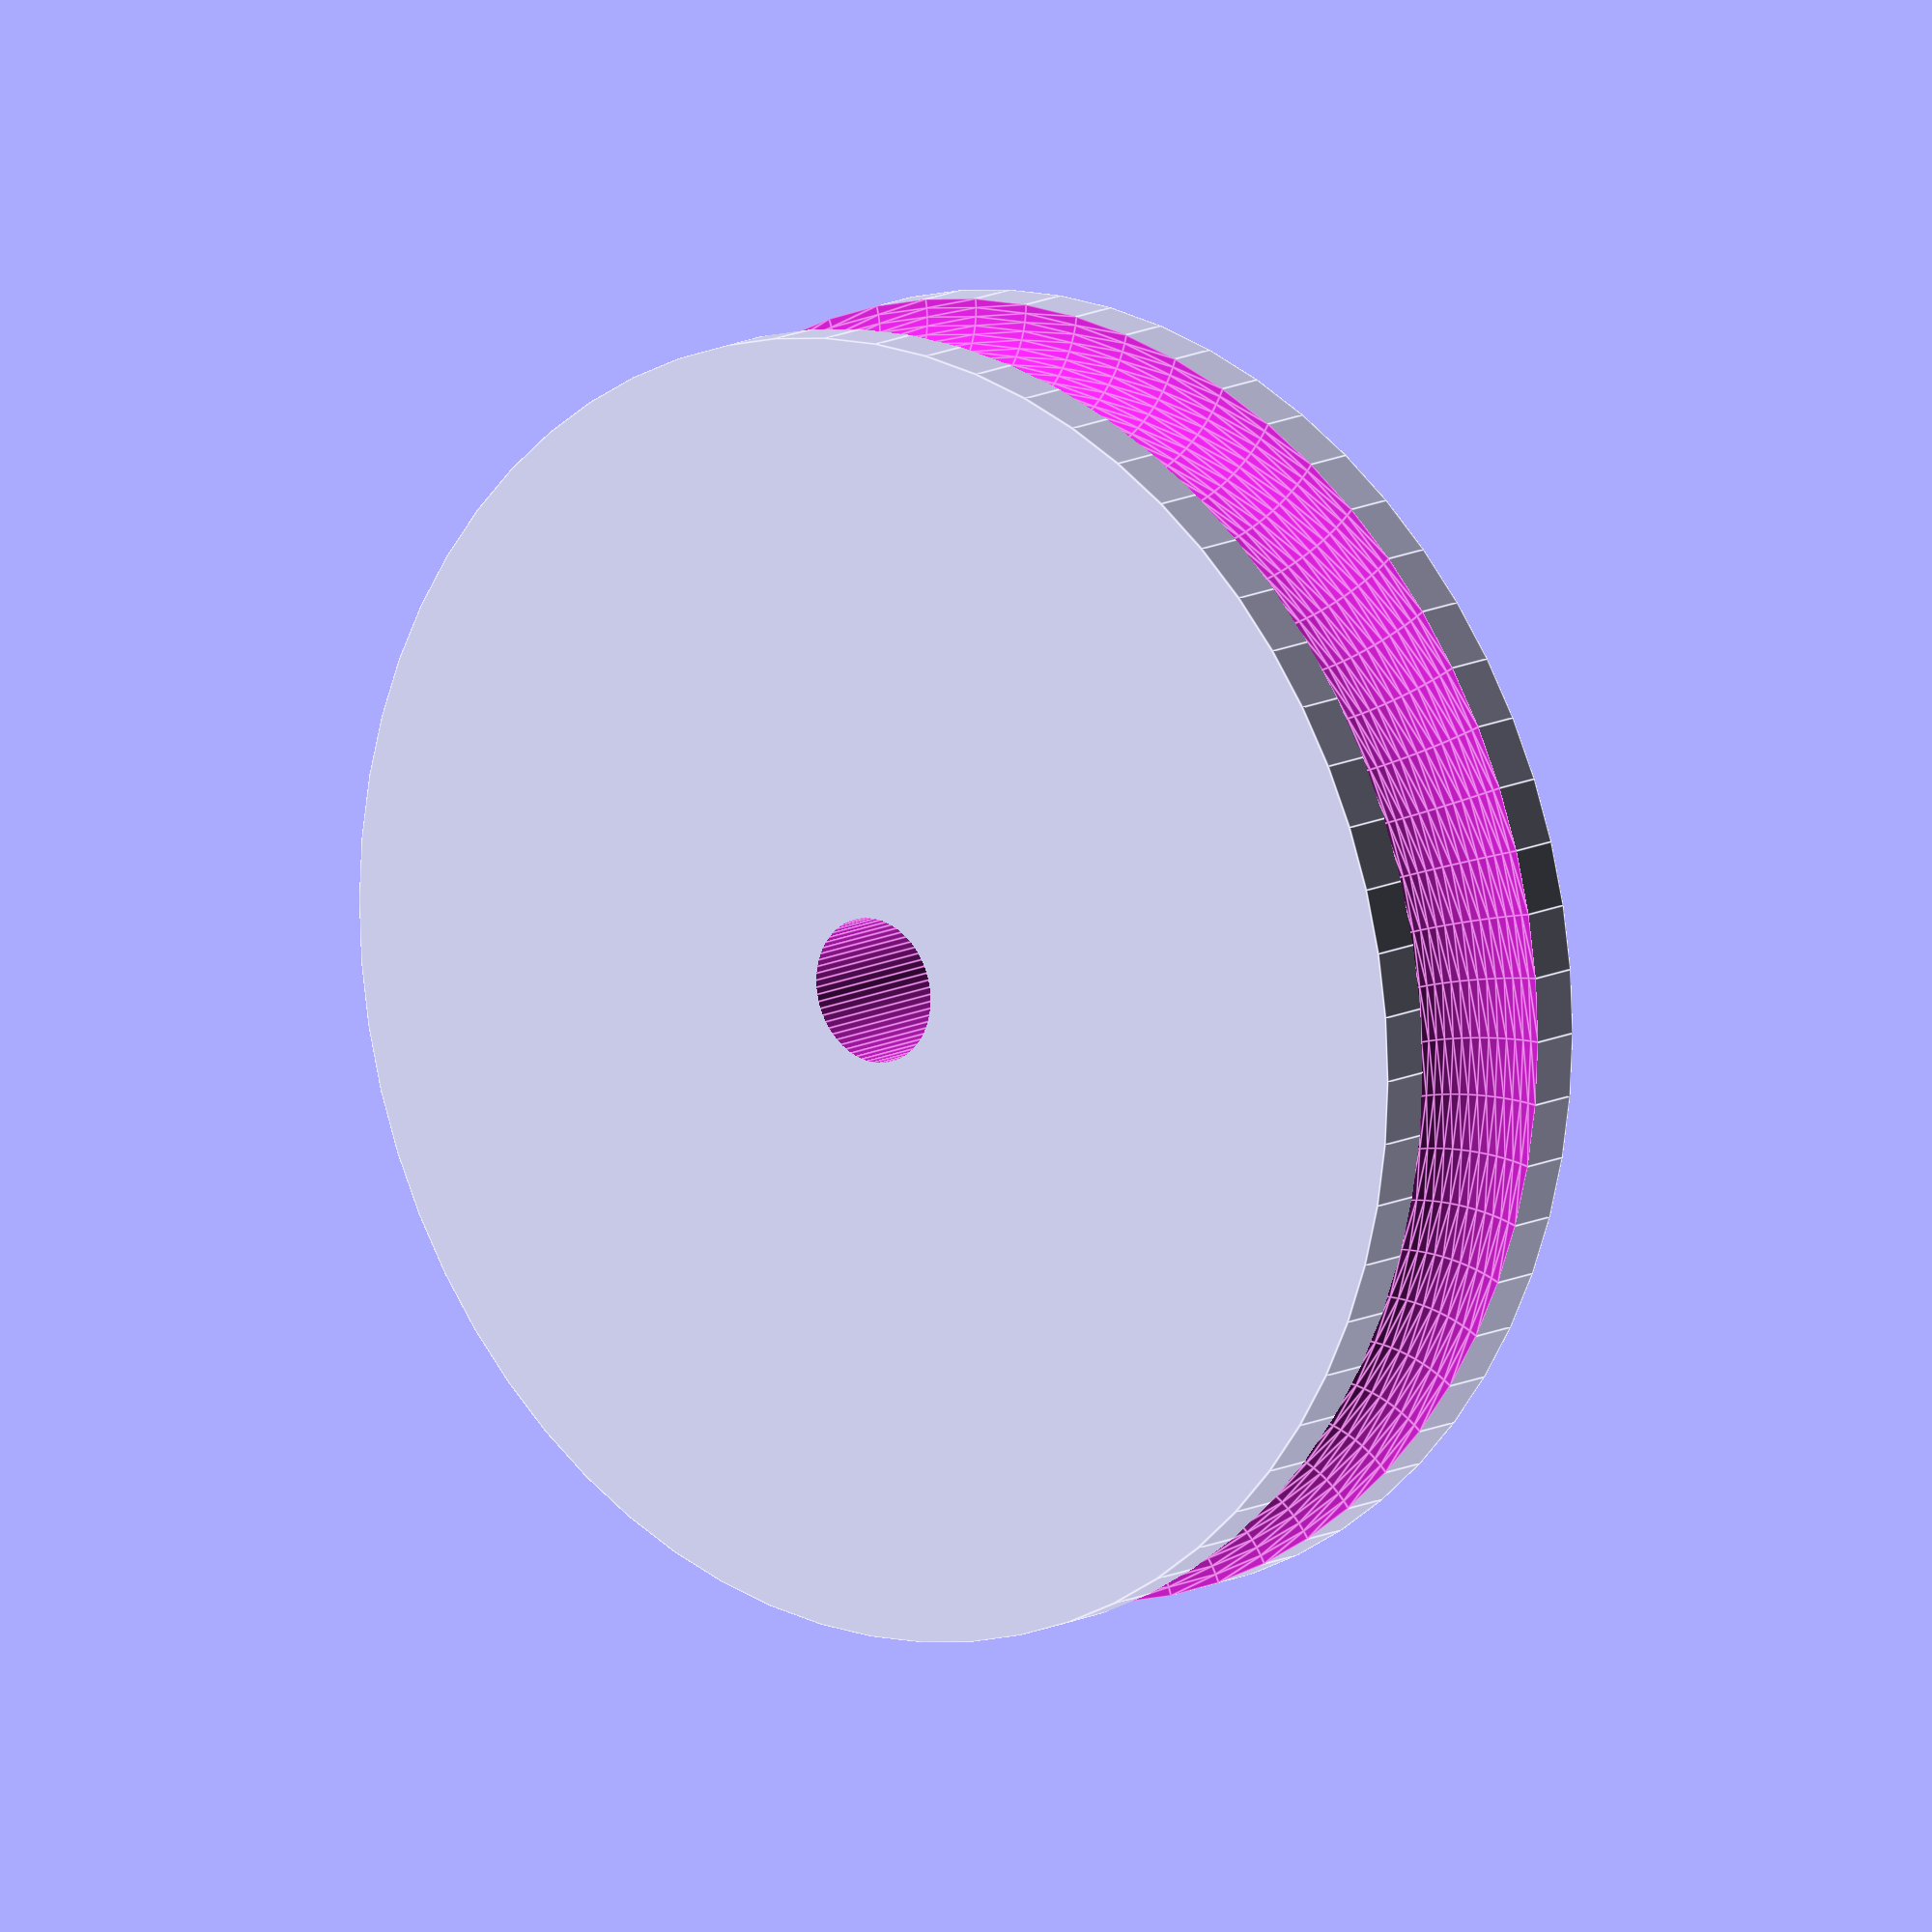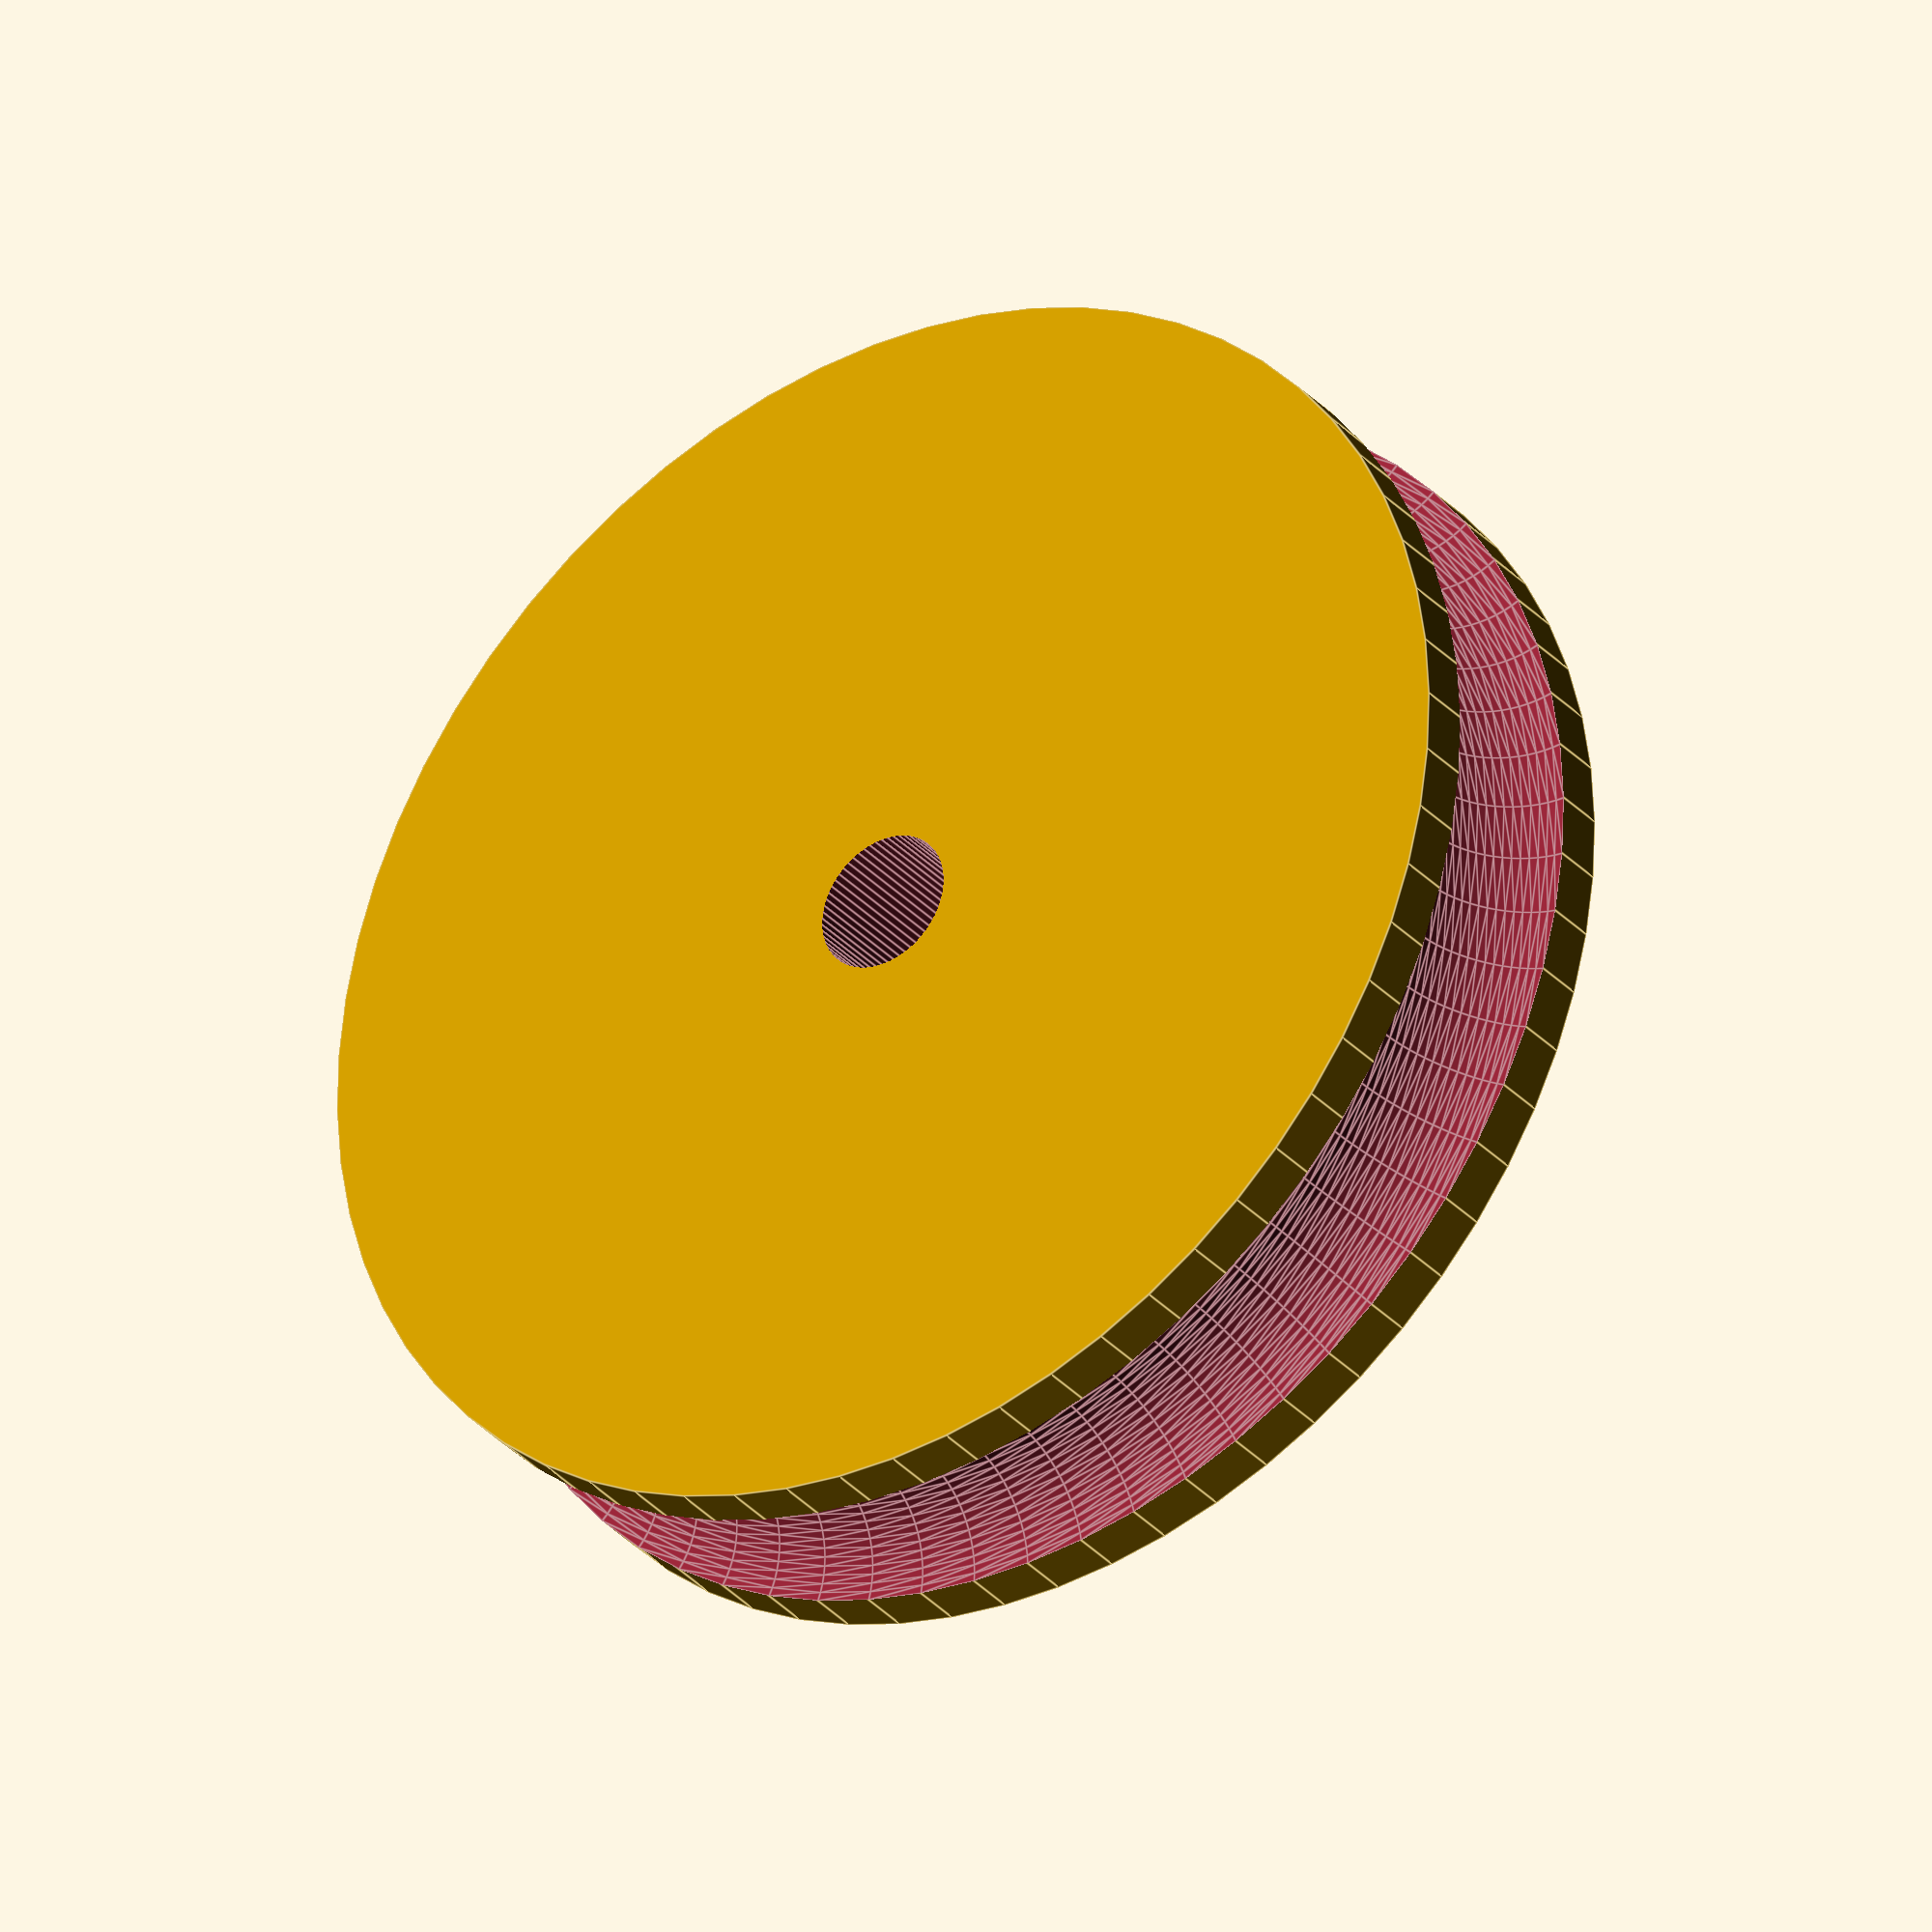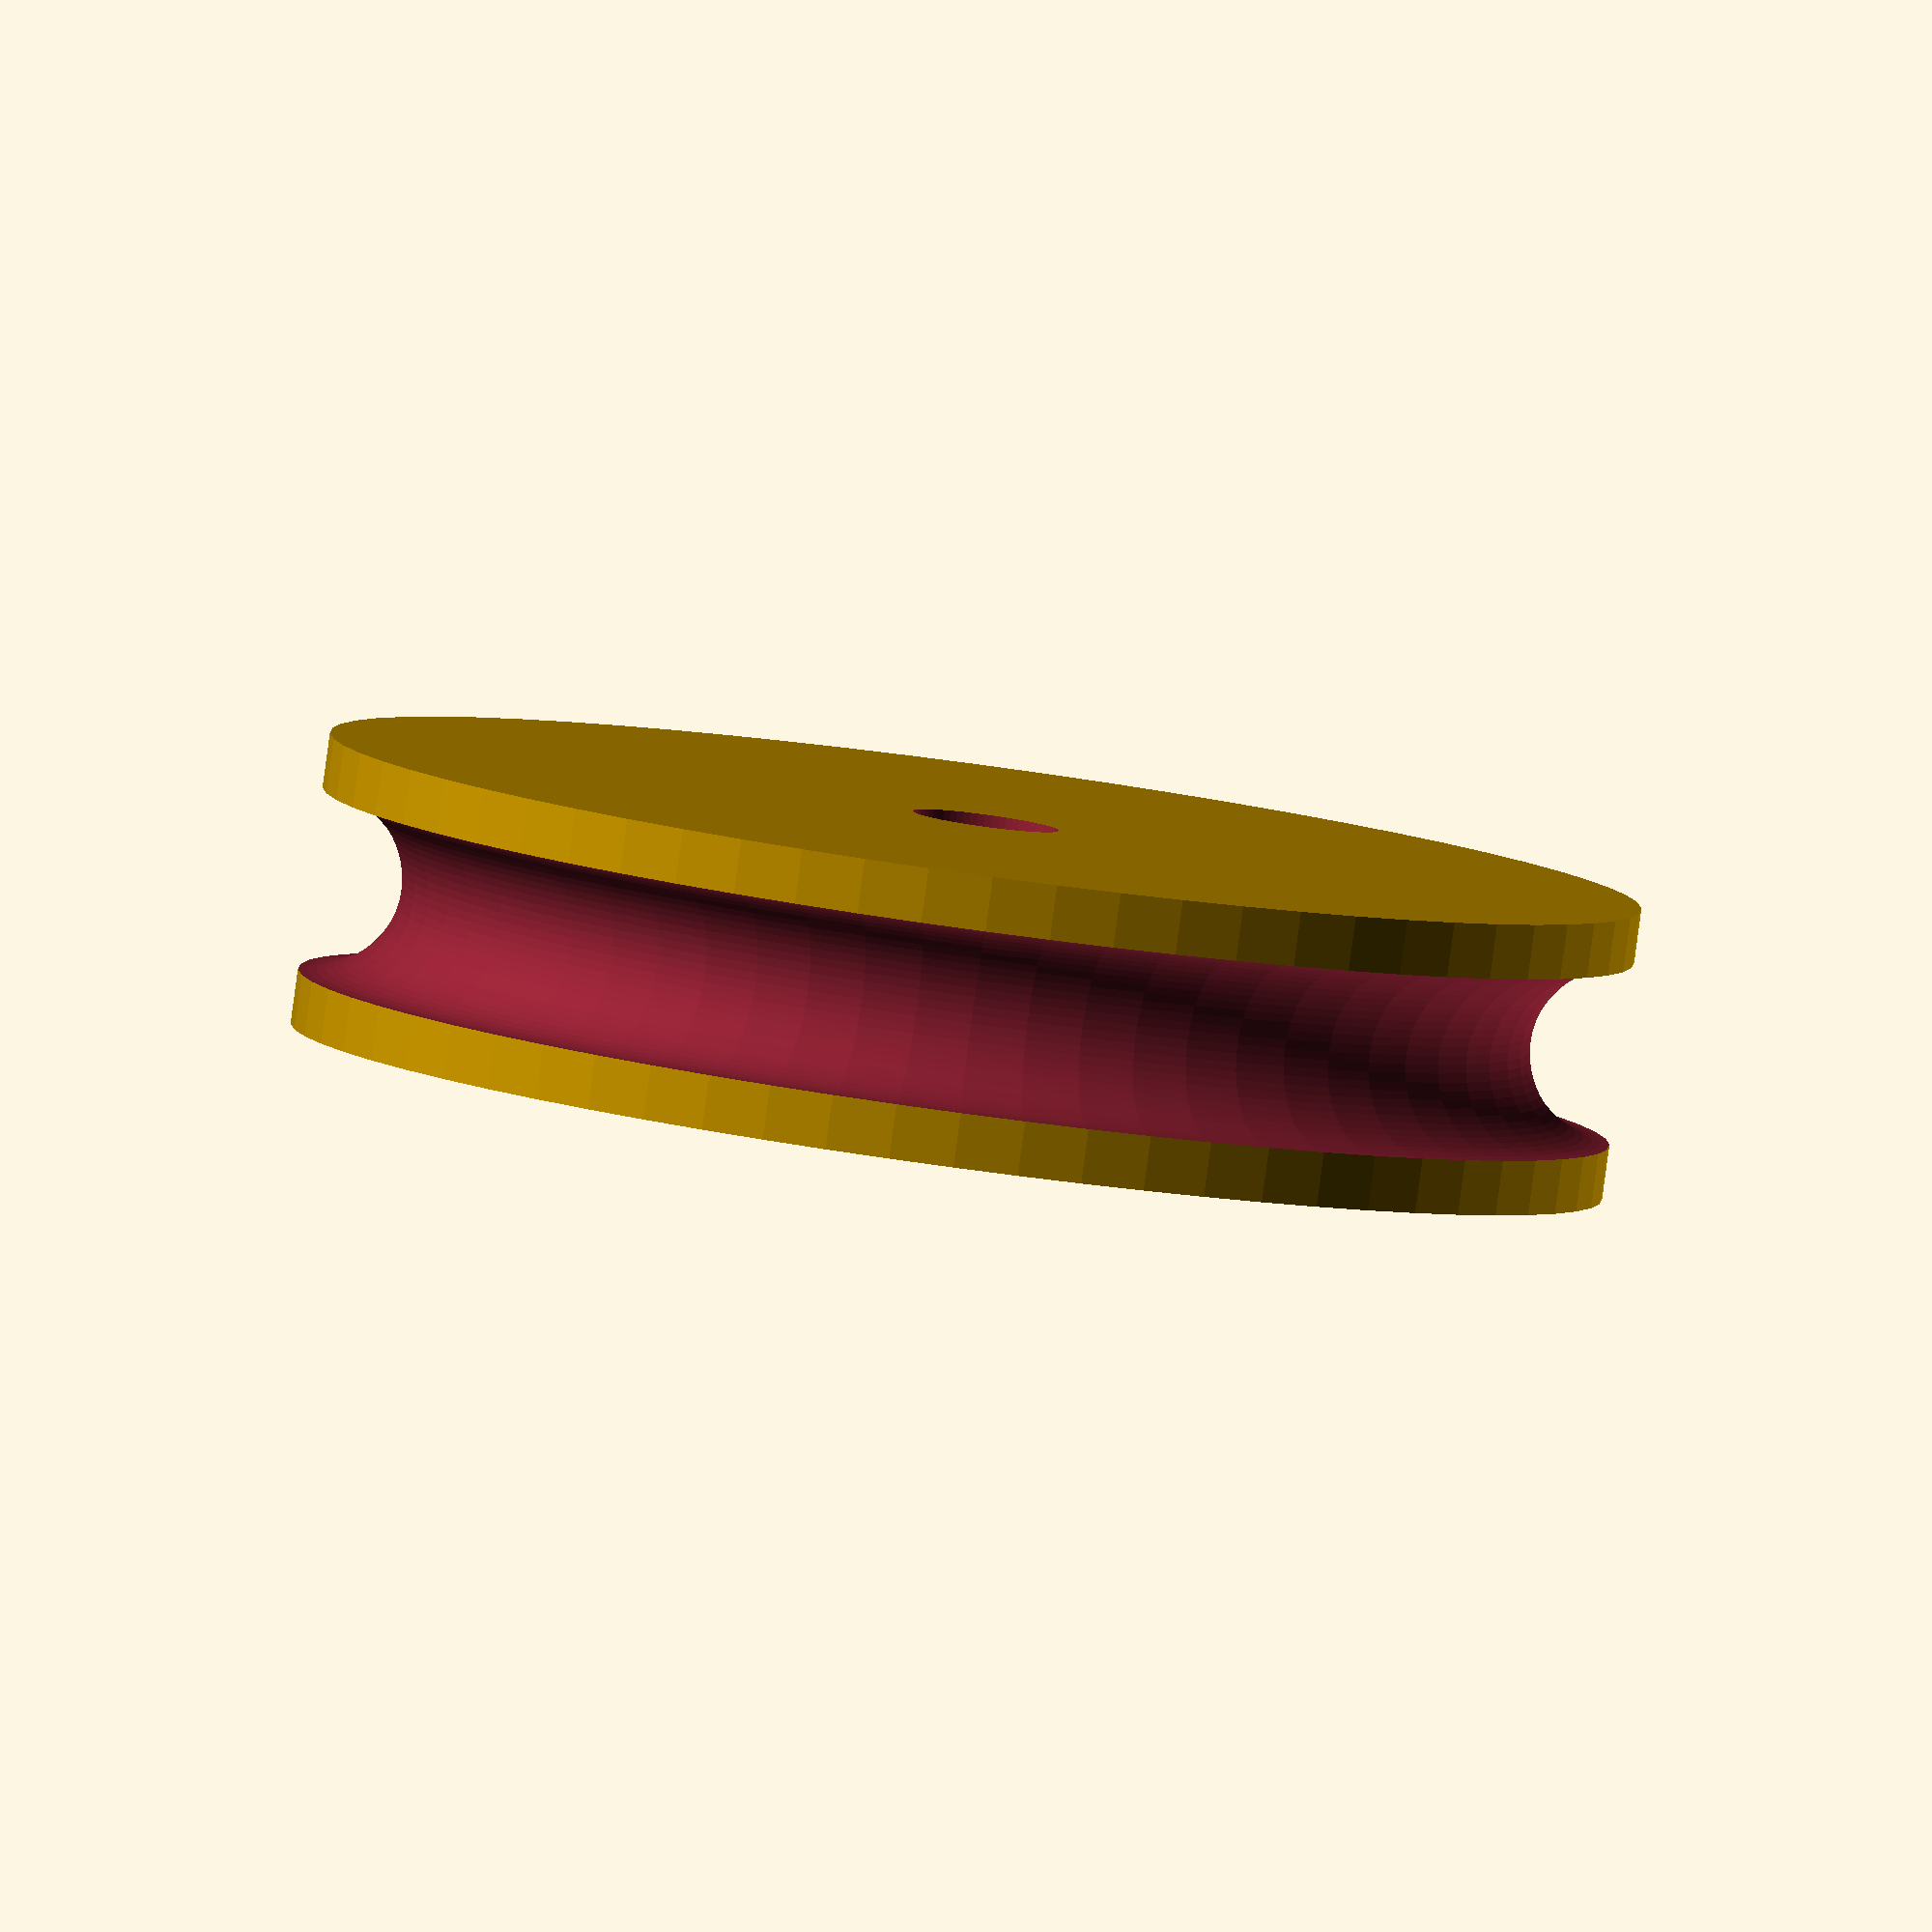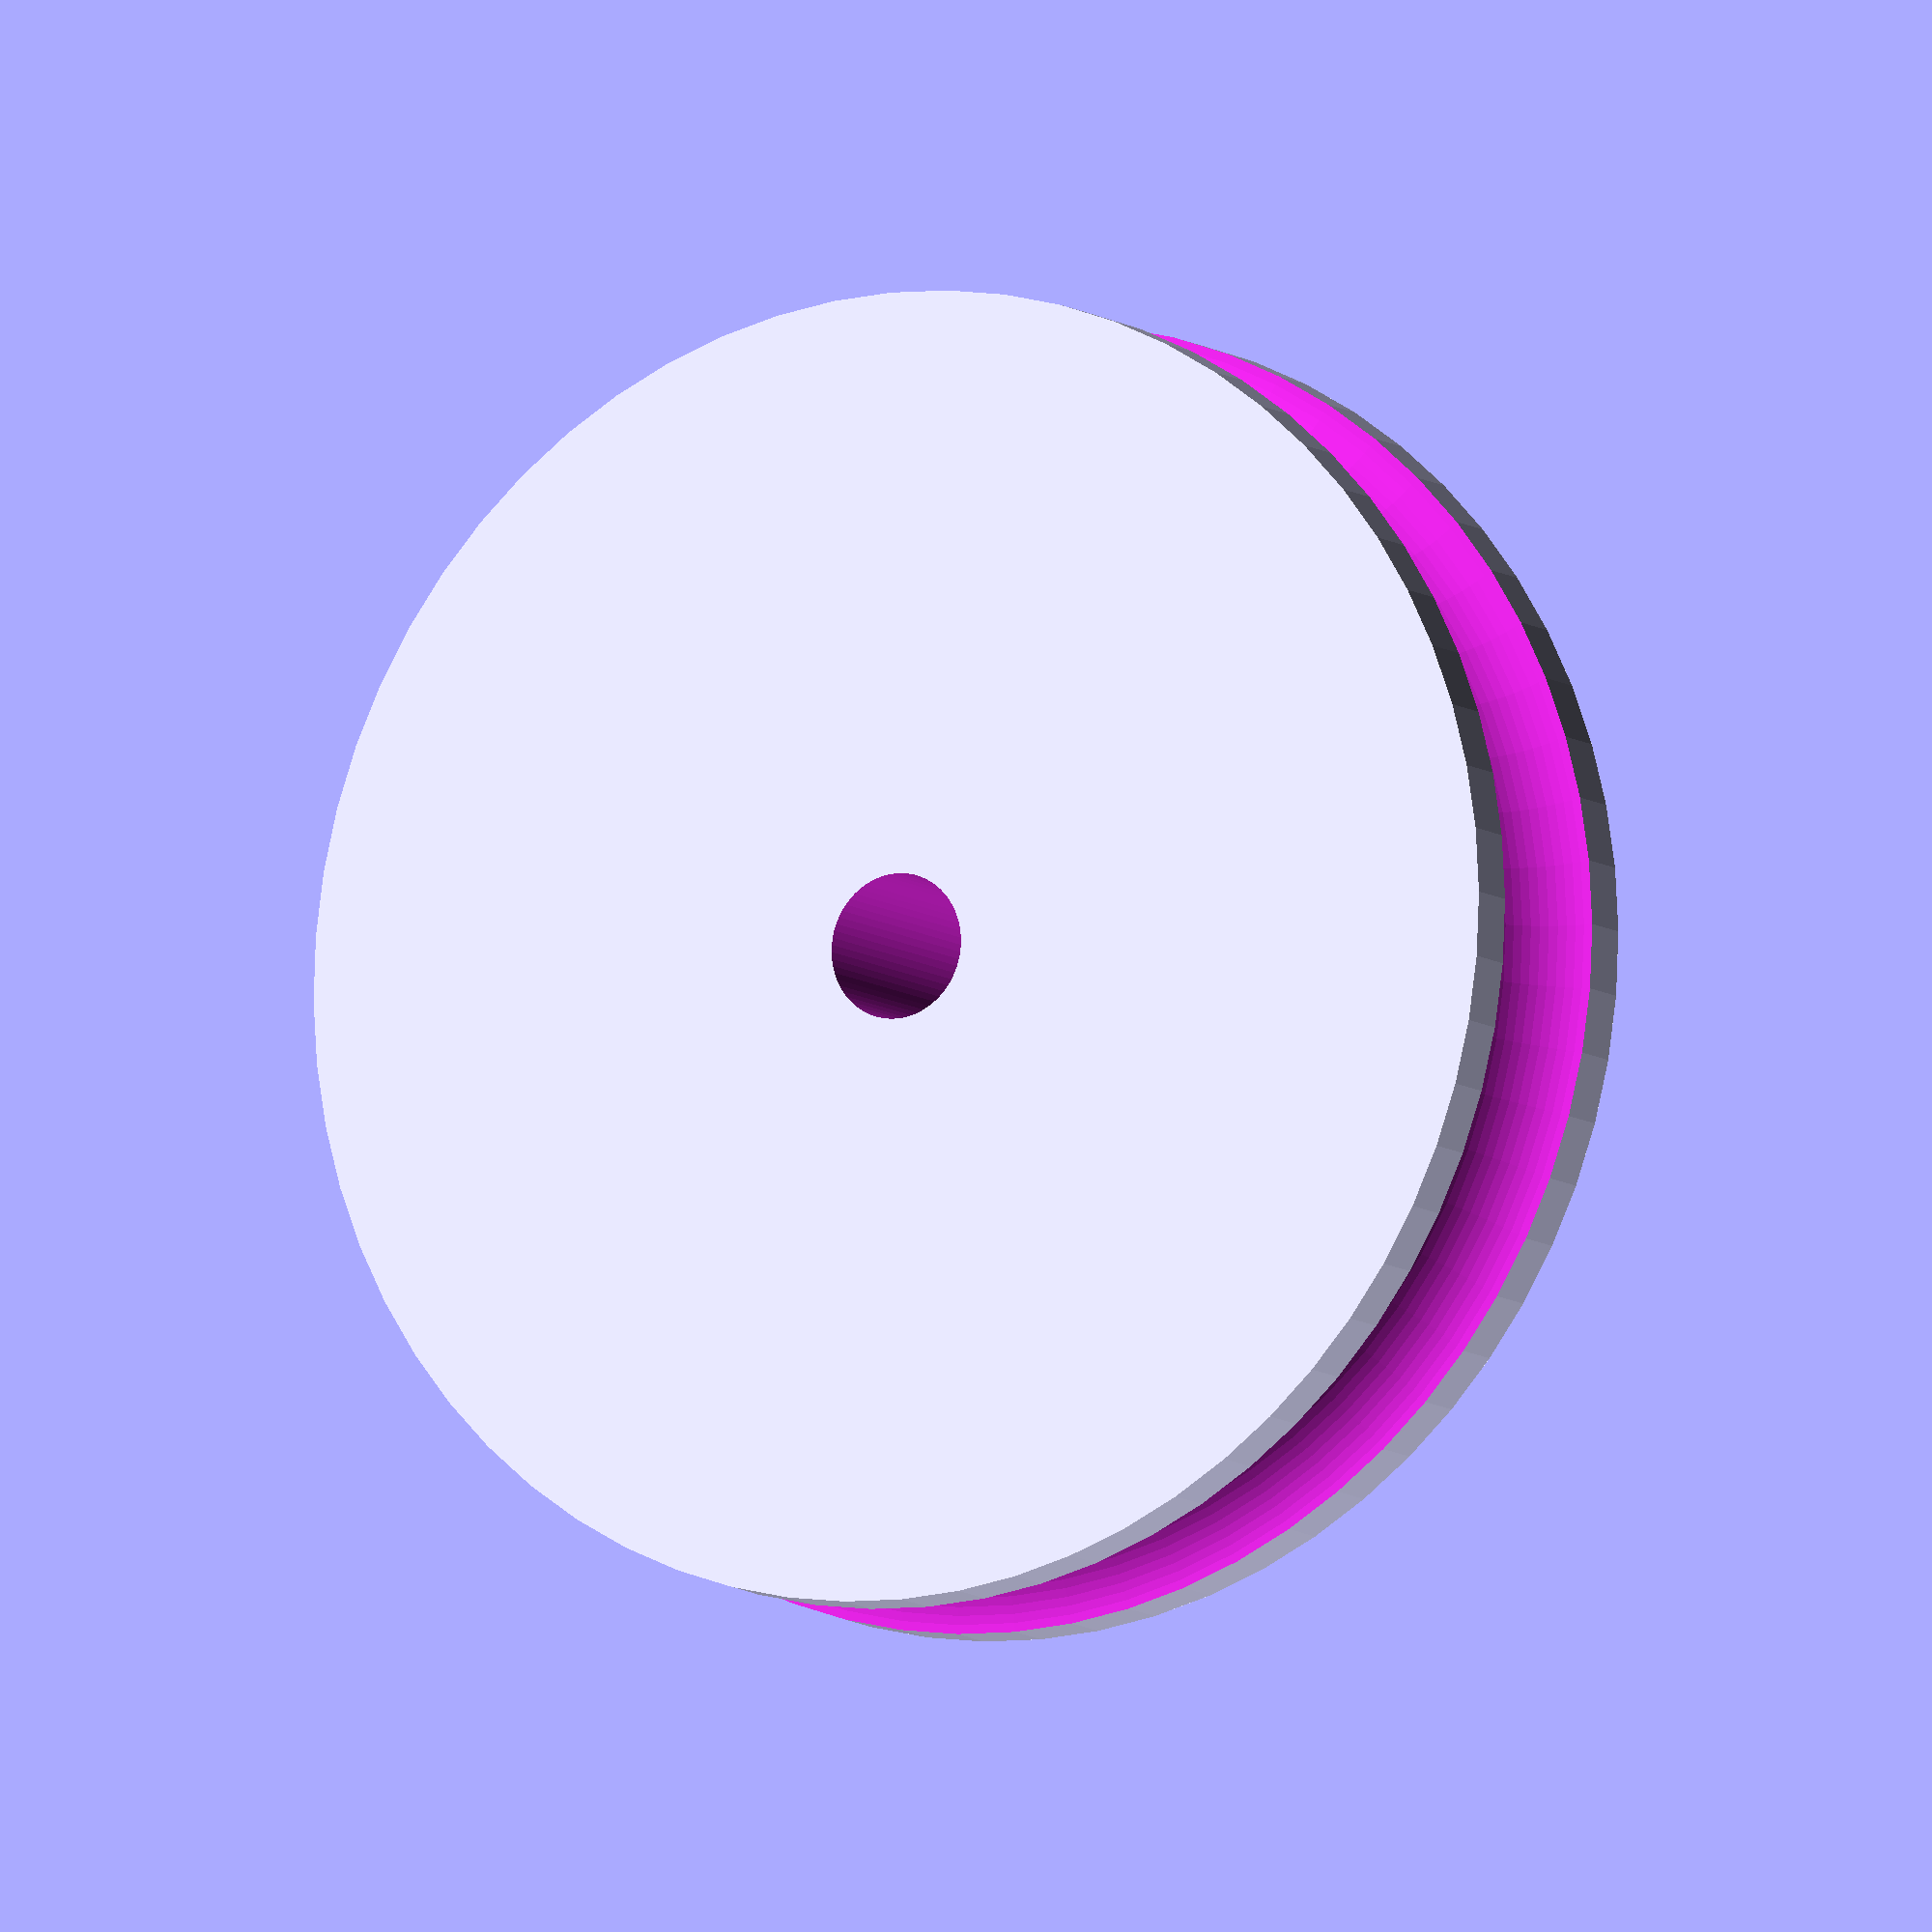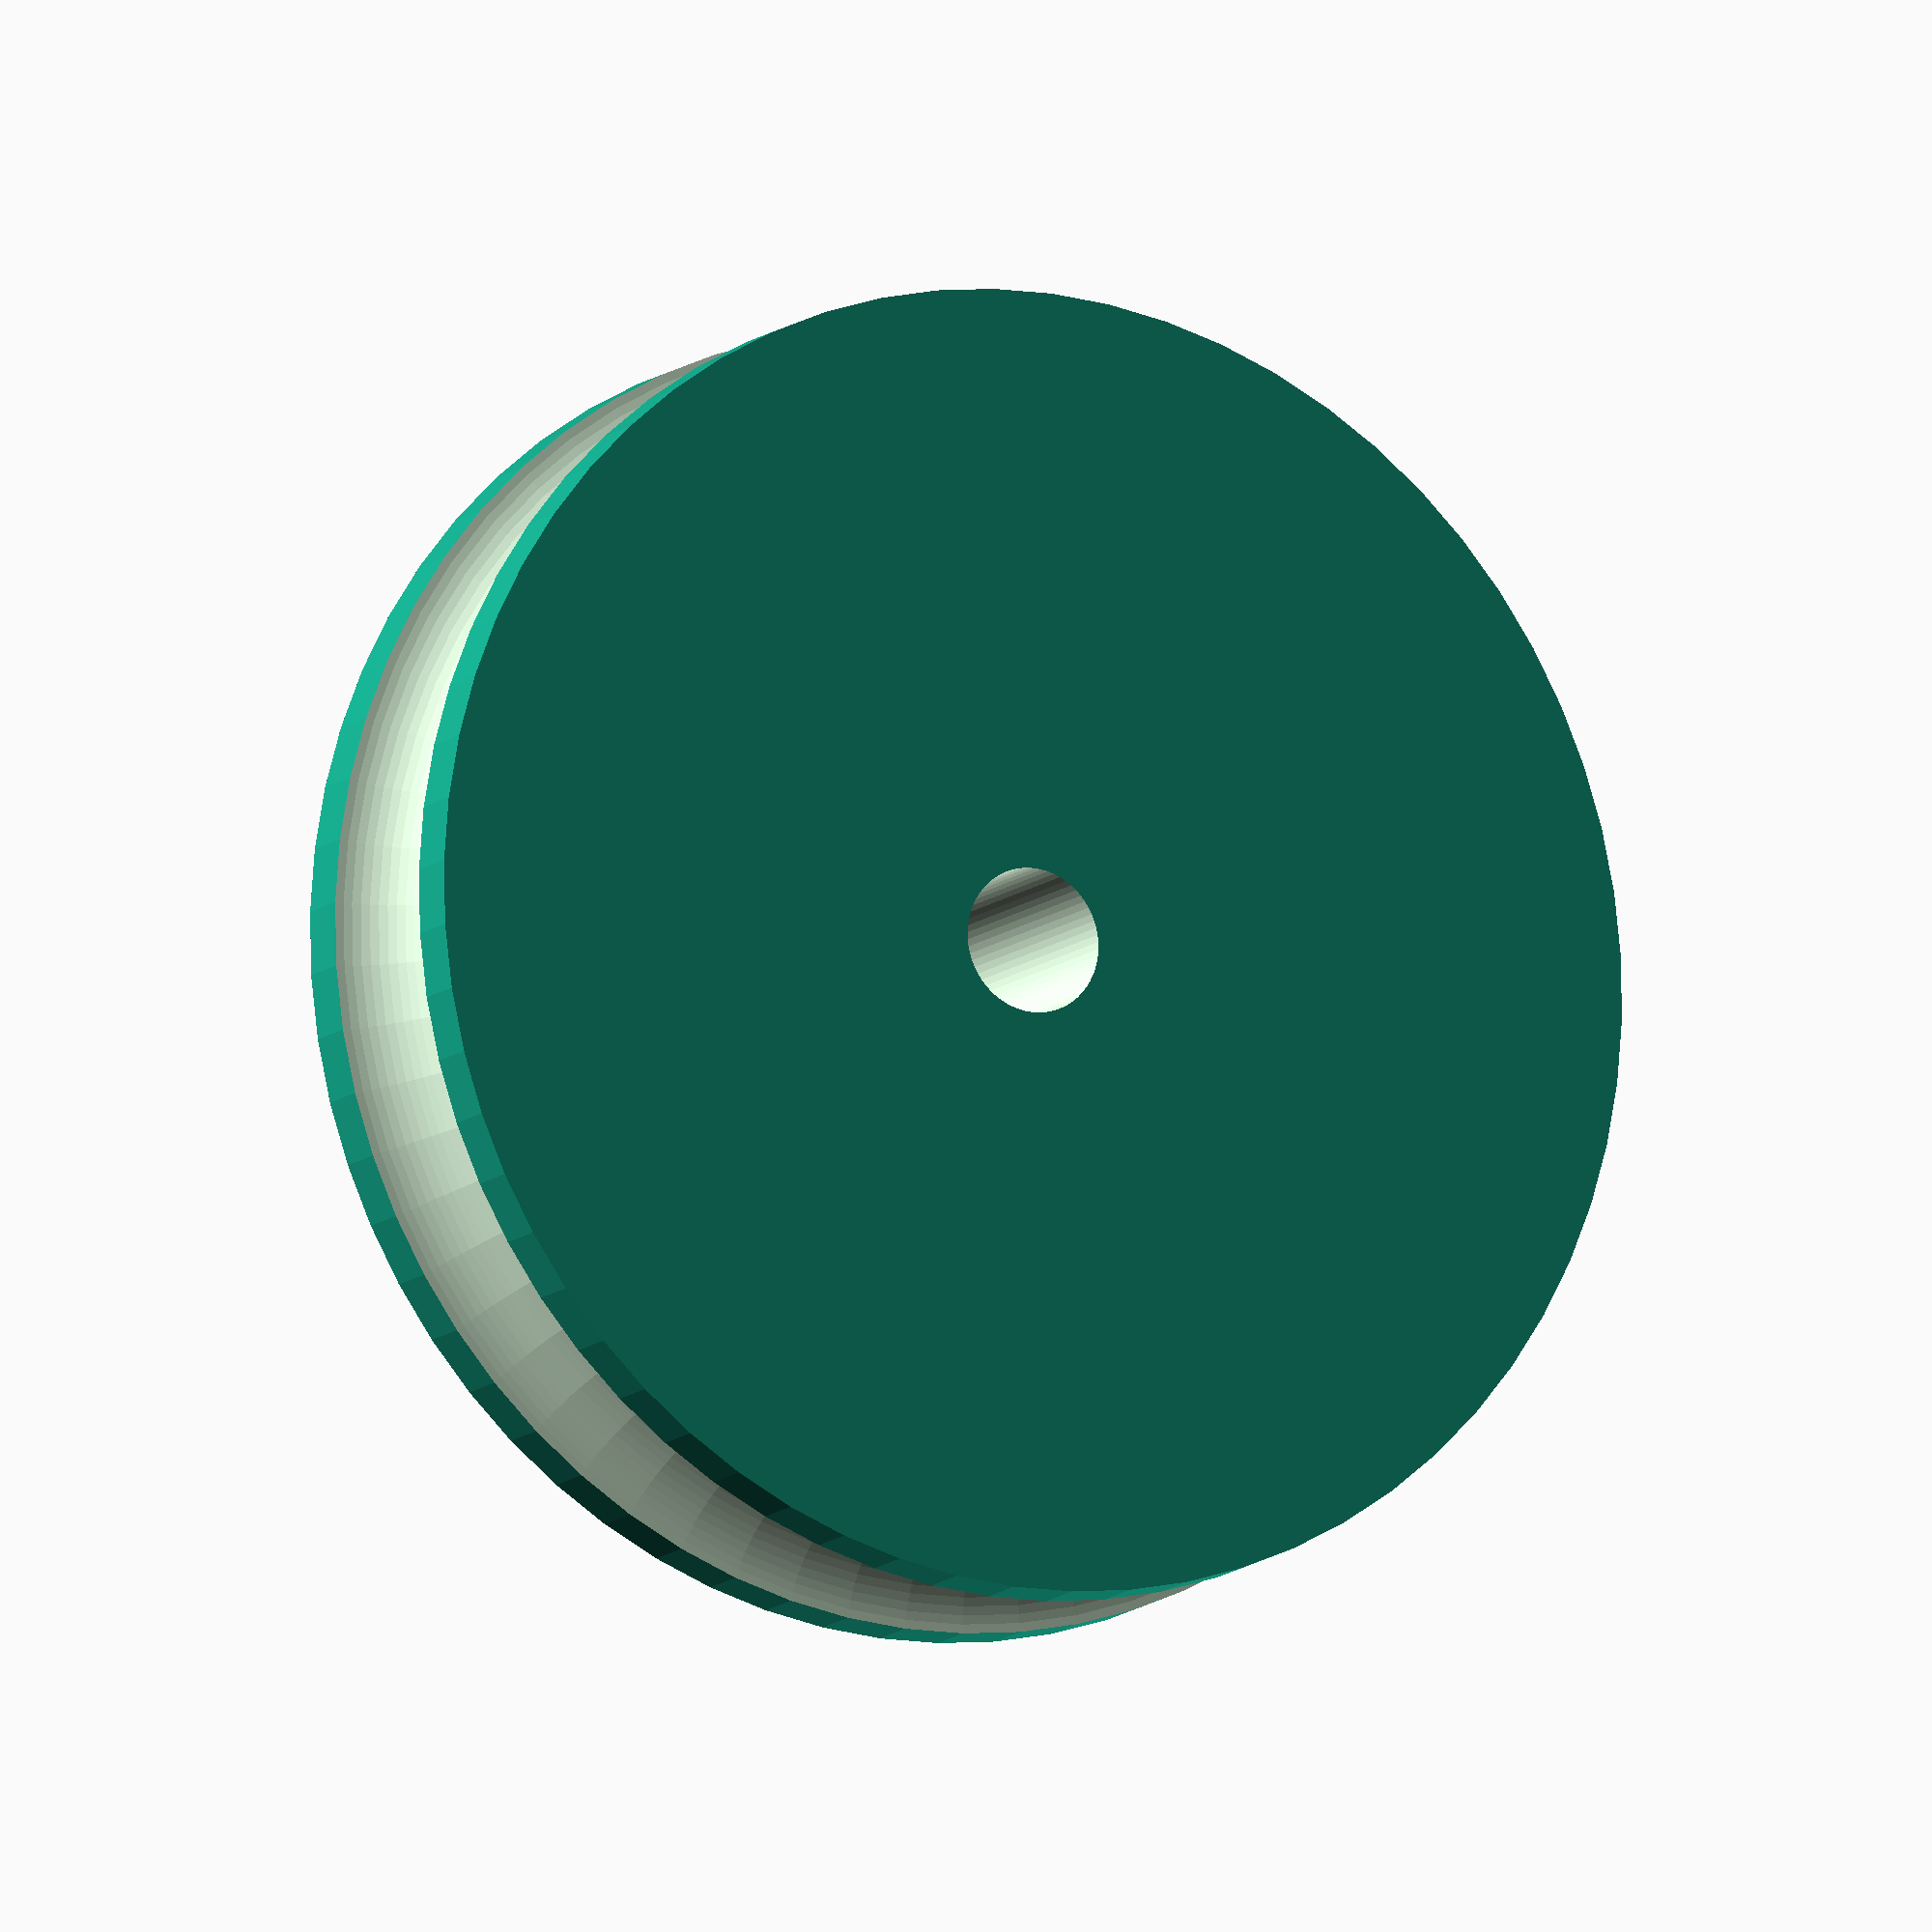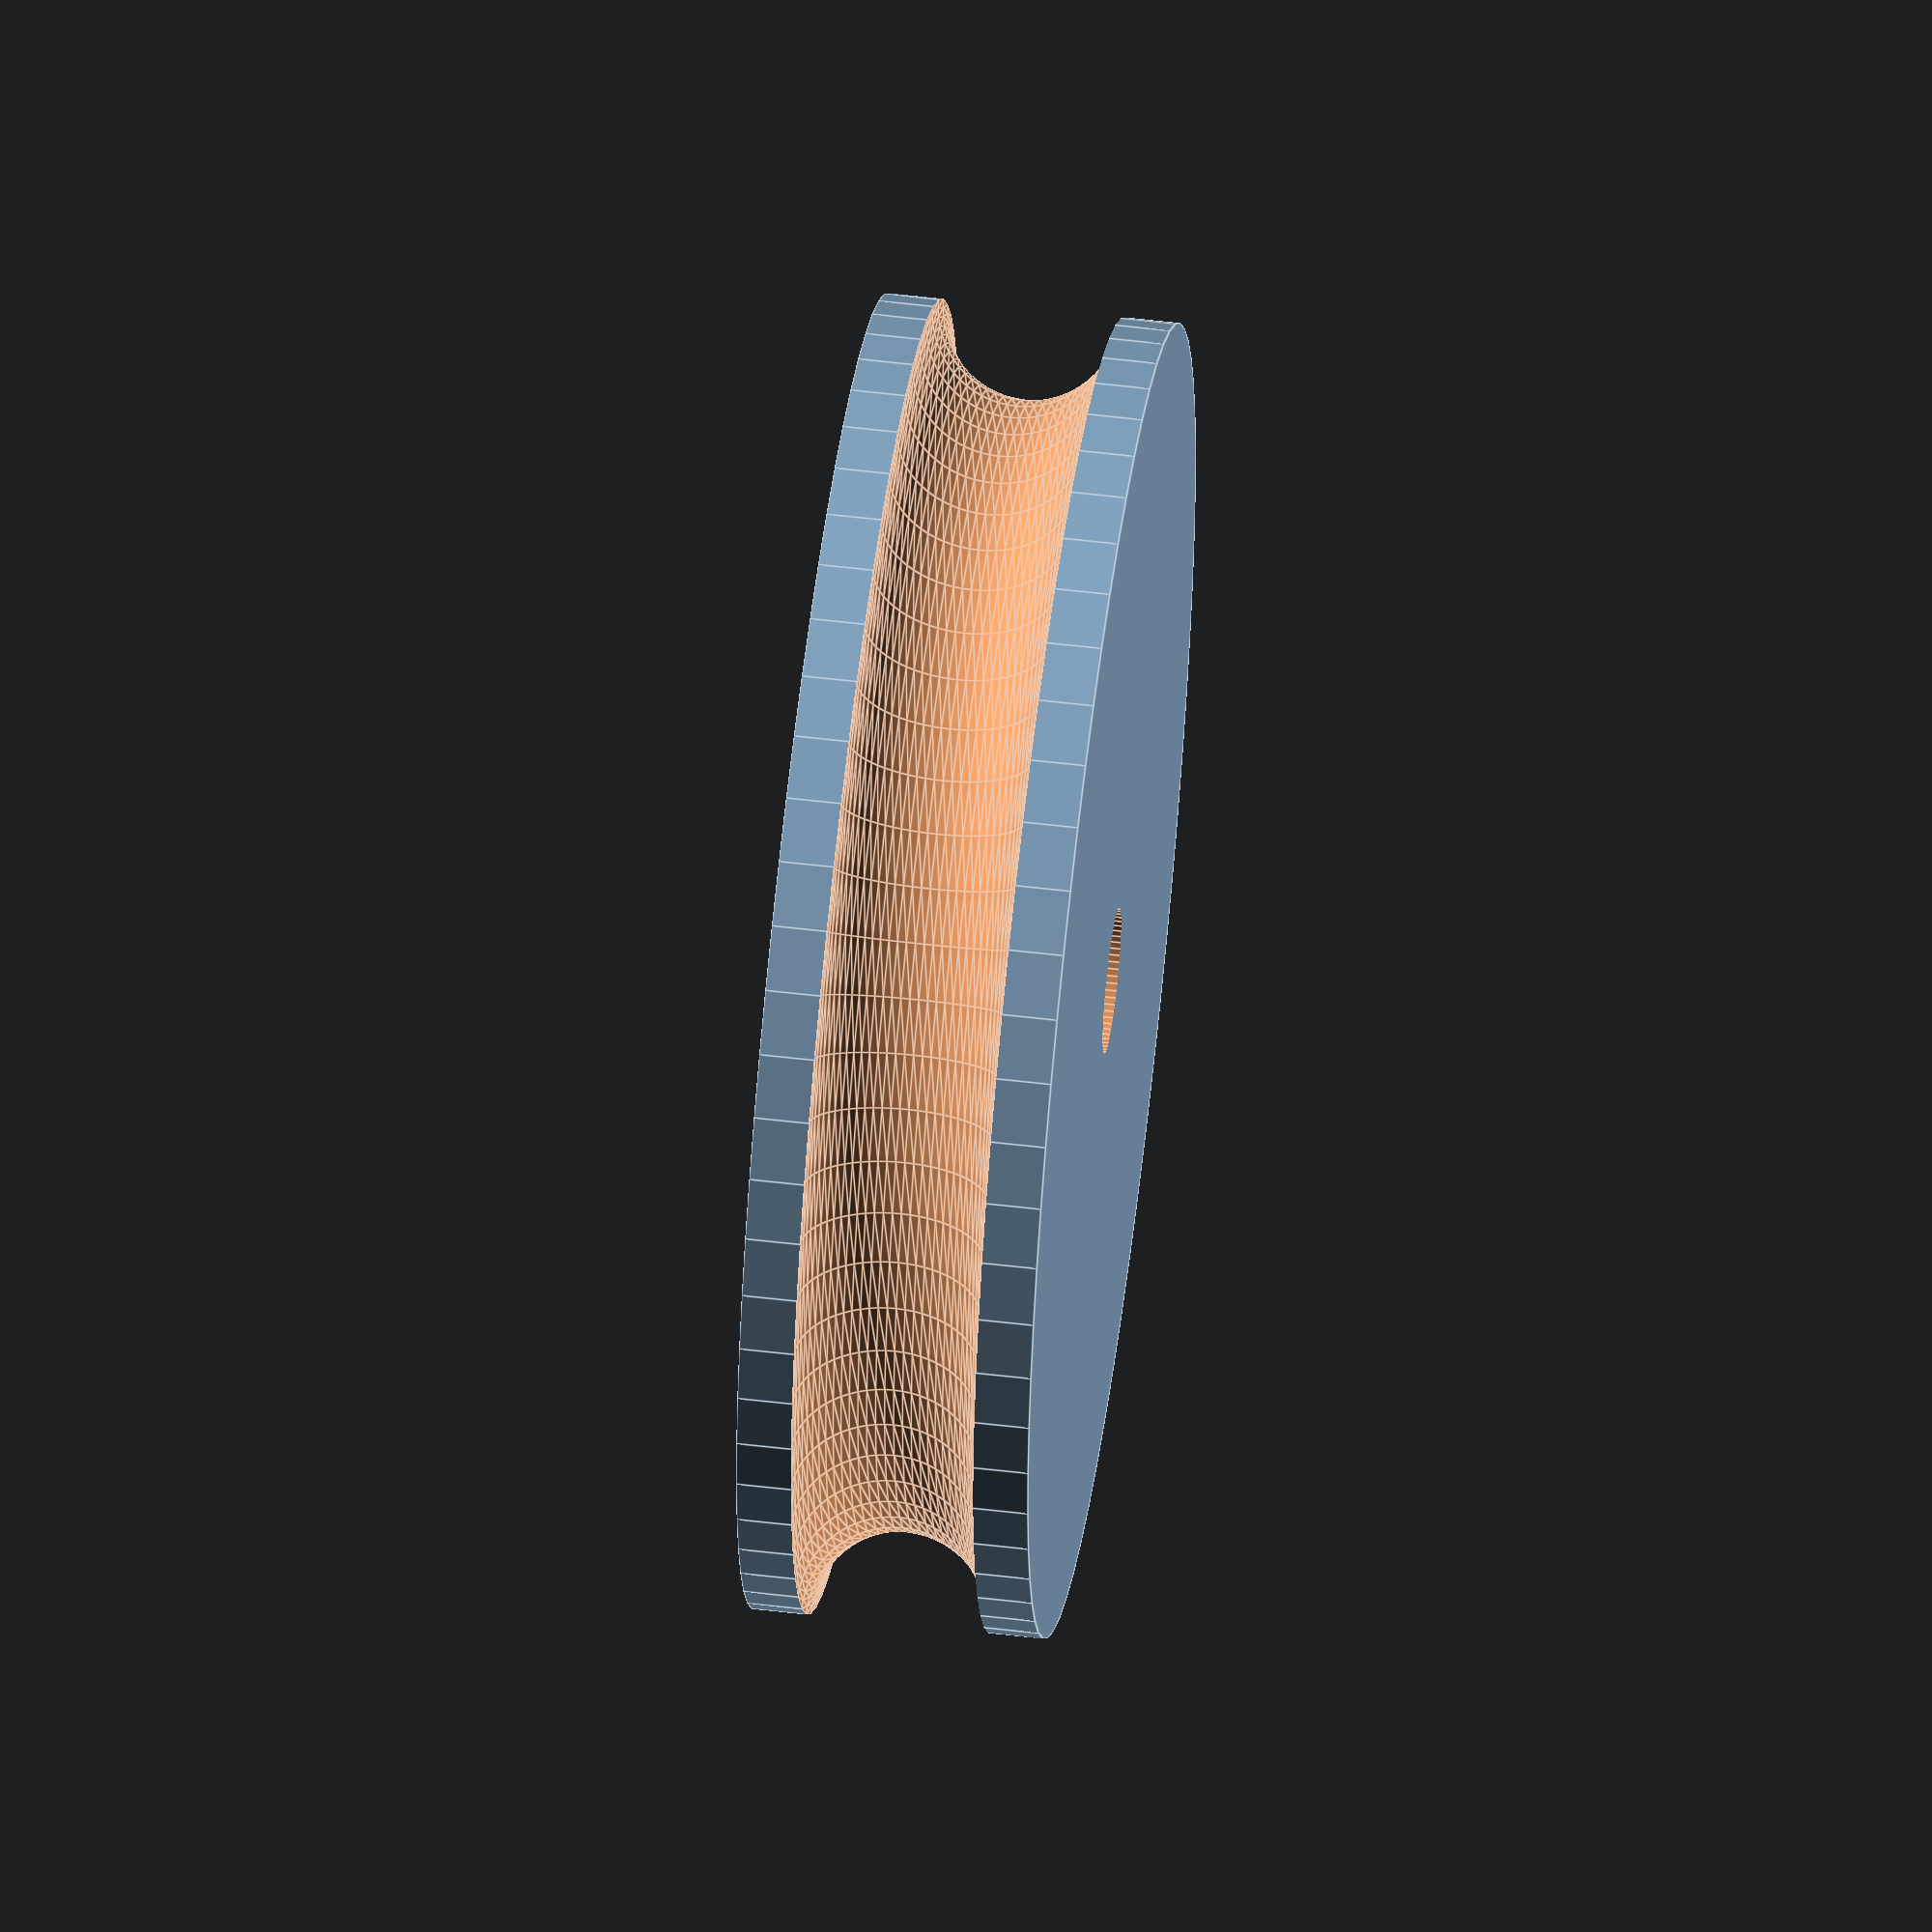
<openscad>
//This number changes the number of sides the model uses. Larger numbers make the model smoother but will take longer to render.
$fn = 64;


// Motor-Rad
motor_ring_z = 4; // Rad-Höhe (mm)
motor_ring_r1 = 18/2; // Rad Außenradius (mm)
motor_ring_r2 = 2.0/2; // Rad Innenradius (mm)
motor_ring_thick = 2.5; // Ring Höhe (mm)


// Ring
module ring( r1, r2, z ){
  difference(){
      cylinder(h = z, r=r1, center = false);
      translate([0,0,-1]) cylinder(h = z+2, r=r2, center = false);
  }    
}    

// Rundring
module ring_disc( r1, r2, z, thickness ){
  difference(){      
    ring(r1, r2, z);
    rotate_extrude(convexity = 10)    
	  translate([r1,  2,0])
	  circle(r = thickness/2);
  }      
}    


// Motor-Rad
translate([0,0,0]) ring_disc(motor_ring_r1, motor_ring_r2, motor_ring_z, motor_ring_thick);  


</openscad>
<views>
elev=347.7 azim=33.5 roll=219.0 proj=o view=edges
elev=32.1 azim=287.9 roll=214.4 proj=o view=edges
elev=265.2 azim=265.0 roll=7.7 proj=o view=wireframe
elev=8.9 azim=332.4 roll=208.3 proj=o view=solid
elev=11.4 azim=93.8 roll=152.9 proj=o view=wireframe
elev=307.1 azim=263.0 roll=277.3 proj=o view=edges
</views>
